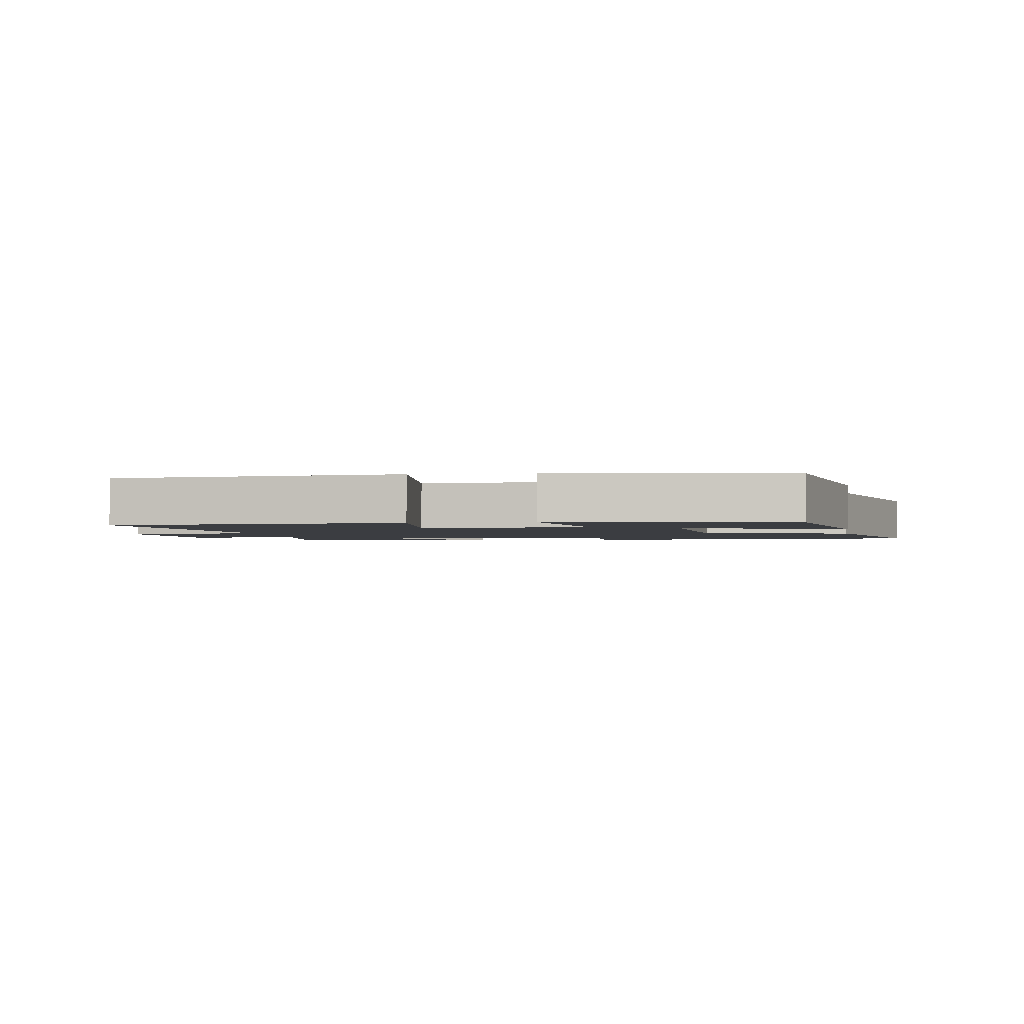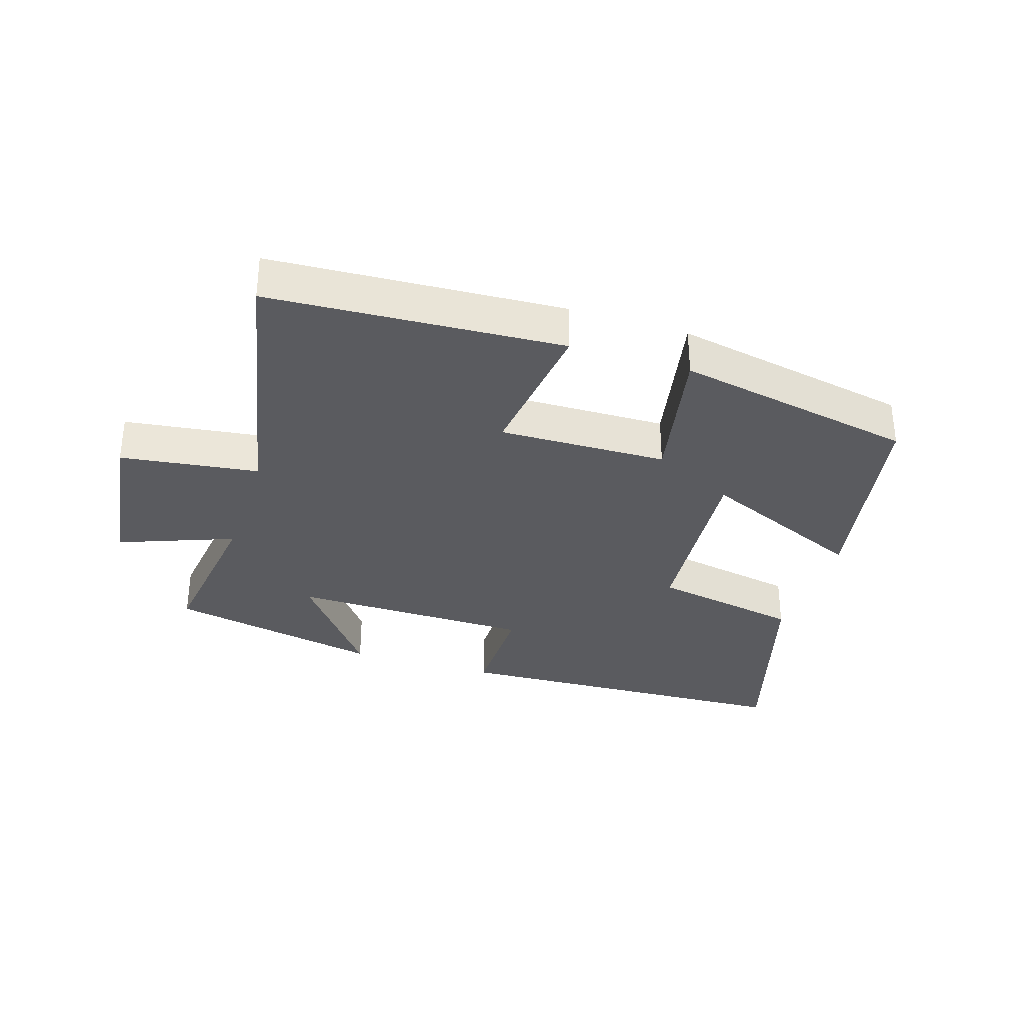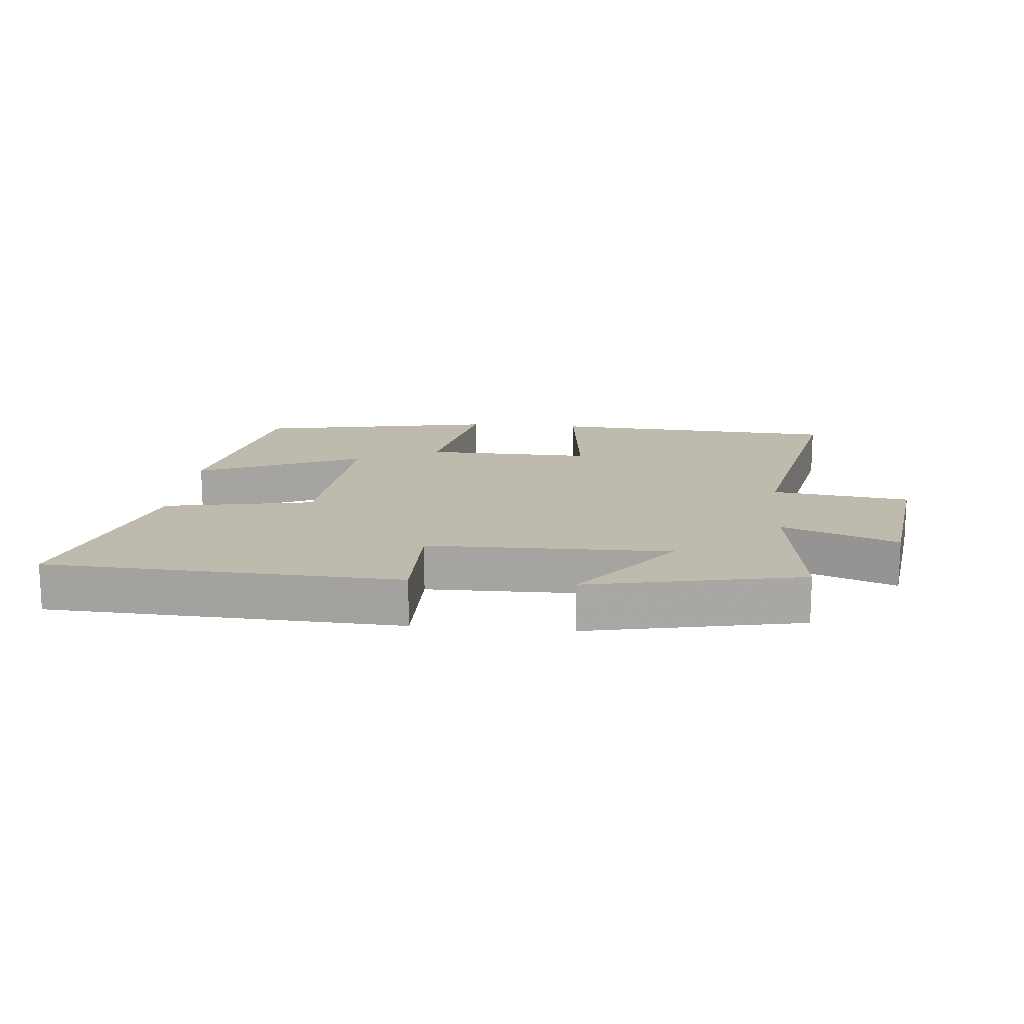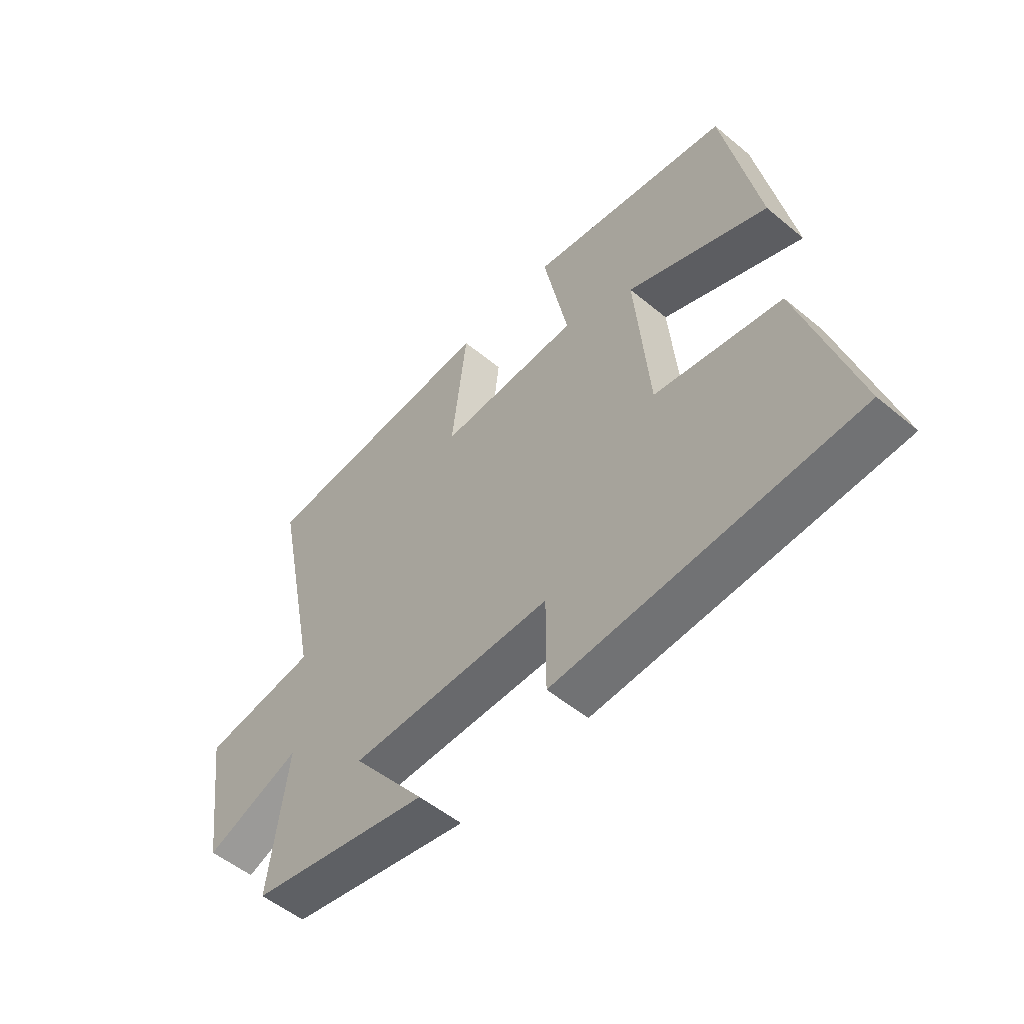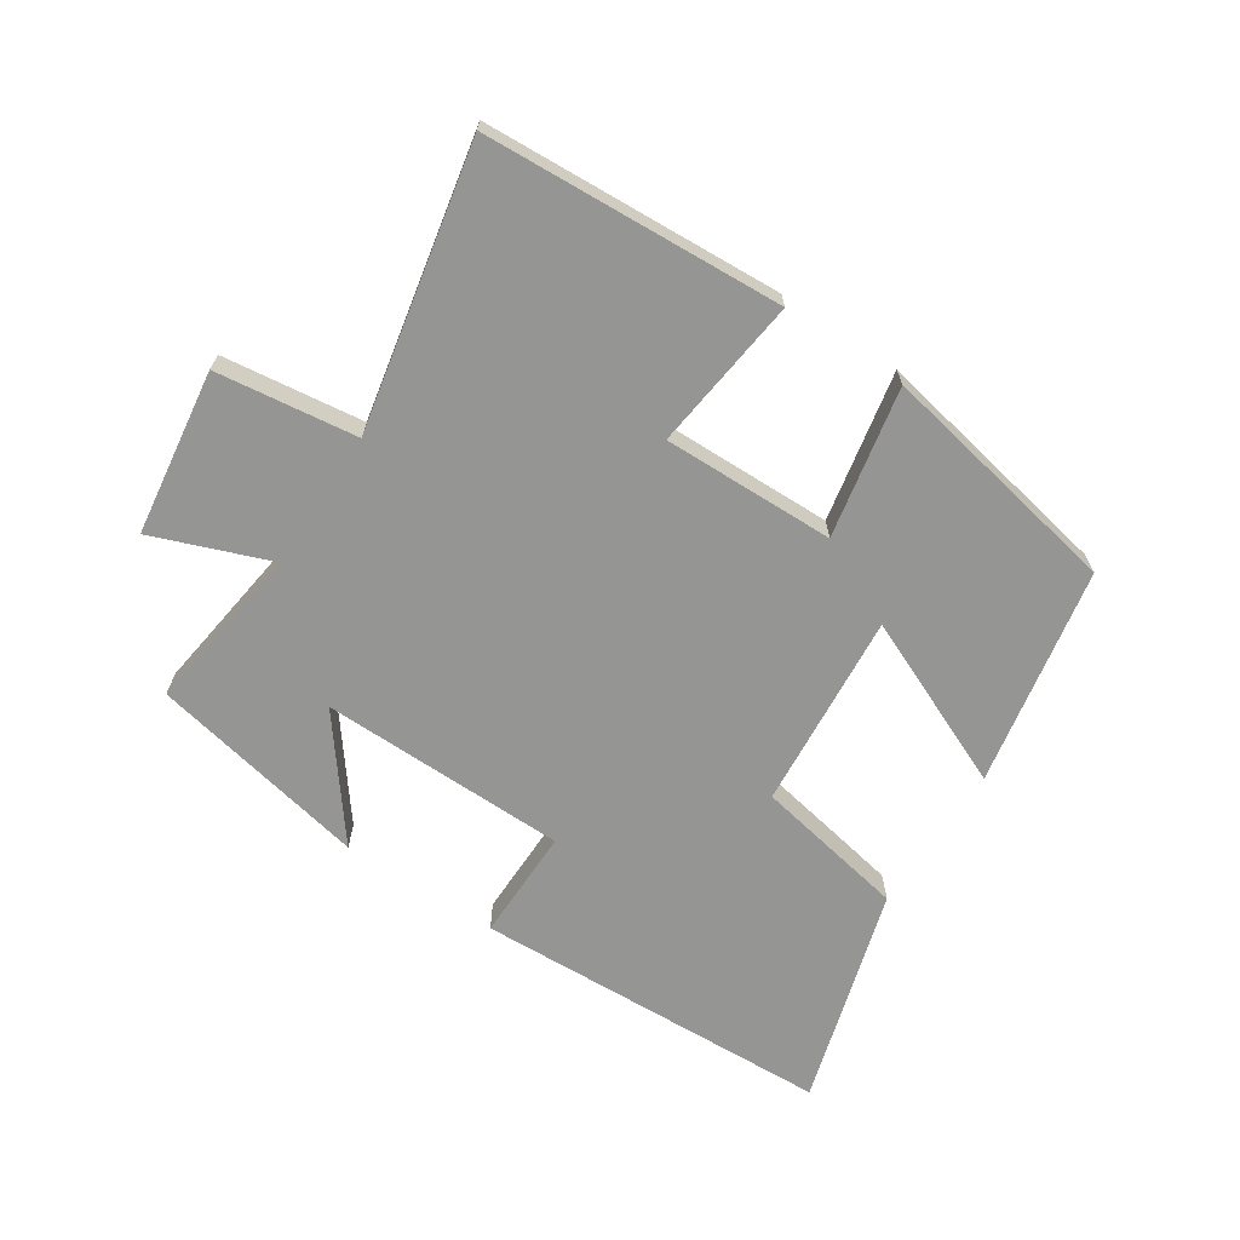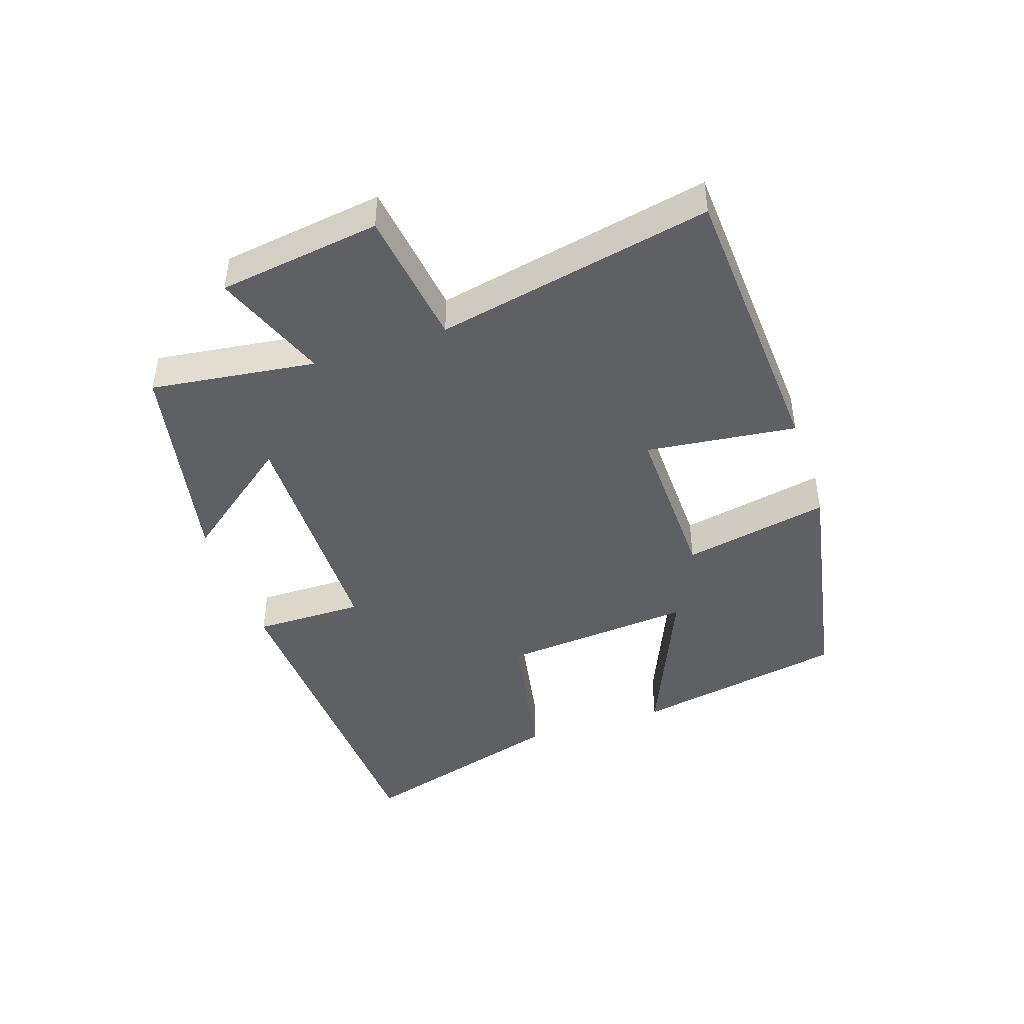
<metadata>
{"format":"obj","ext":"obj","renderer":"f3d","projection":"perspective","resolution":1024,"background":"white","views":[{"elev":-2.3,"azim":9.2,"up":"+Y"},{"elev":-33.0,"azim":-17.8,"up":"+Y"},{"elev":15.6,"azim":-174.7,"up":"+Y"},{"elev":-53.3,"azim":48.5,"up":"+Z"},{"elev":-67.3,"azim":-33.5,"up":"+Y"},{"elev":-44.2,"azim":-71.5,"up":"+Y"}]}
</metadata>
<code>
v 0.436 0.07 0.429
v 0.5 0.07 0.094
v 0.239 0.07 0.206
v 0.265 0.07 -0.096
v 0.5 0.07 -0.14
v 0.599 0.07 -0.475
v 0.045 0.07 -0.5
v 0.046 0.07 -0.327
v -0.334 0.07 -0.323
v -0.197 0.07 -0.5
v -0.534 0.07 -0.432
v -0.5 0.07 -0.173
v -0.68 0.07 -0.242
v -0.716 0.07 0.012
v -0.5 0.07 0.041
v -0.589 0.07 0.473
v -0.131 0.07 0.5
v -0.159 0.07 0.264
v 0.105 0.07 0.27
v 0.059 0.07 0.5
v 0.436 0 0.429
v 0.5 0 0.094
v 0.239 0 0.206
v 0.265 0 -0.096
v 0.5 0 -0.14
v 0.599 0 -0.475
v 0.045 0 -0.5
v 0.046 0 -0.327
v -0.334 0 -0.323
v -0.197 0 -0.5
v -0.534 0 -0.432
v -0.5 0 -0.173
v -0.68 0 -0.242
v -0.716 0 0.012
v -0.5 0 0.041
v -0.589 0 0.473
v -0.131 0 0.5
v -0.159 0 0.264
v 0.105 0 0.27
v 0.059 0 0.5
f 1 2 3
f 20 1 3
f 19 20 3
f 18 19 3 4
f 15 16 17 18
f 15 18 4
f 12 13 14 15
f 4 5 6
f 15 4 6
f 12 15 6
f 9 10 11 12
f 8 9 12
f 8 12 6
f 6 7 8
f 23 22 21
f 23 21 40
f 23 40 39
f 24 23 39 38
f 38 37 36 35
f 24 38 35
f 35 34 33 32
f 26 25 24
f 26 24 35
f 26 35 32
f 32 31 30 29
f 32 29 28
f 26 32 28
f 28 27 26
f 1 21 22 2
f 2 22 23 3
f 3 23 24 4
f 4 24 25 5
f 5 25 26 6
f 6 26 27 7
f 7 27 28 8
f 8 28 29 9
f 9 29 30 10
f 10 30 31 11
f 11 31 32 12
f 12 32 33 13
f 13 33 34 14
f 14 34 35 15
f 15 35 36 16
f 16 36 37 17
f 17 37 38 18
f 18 38 39 19
f 19 39 40 20
f 20 40 21 1

</code>
